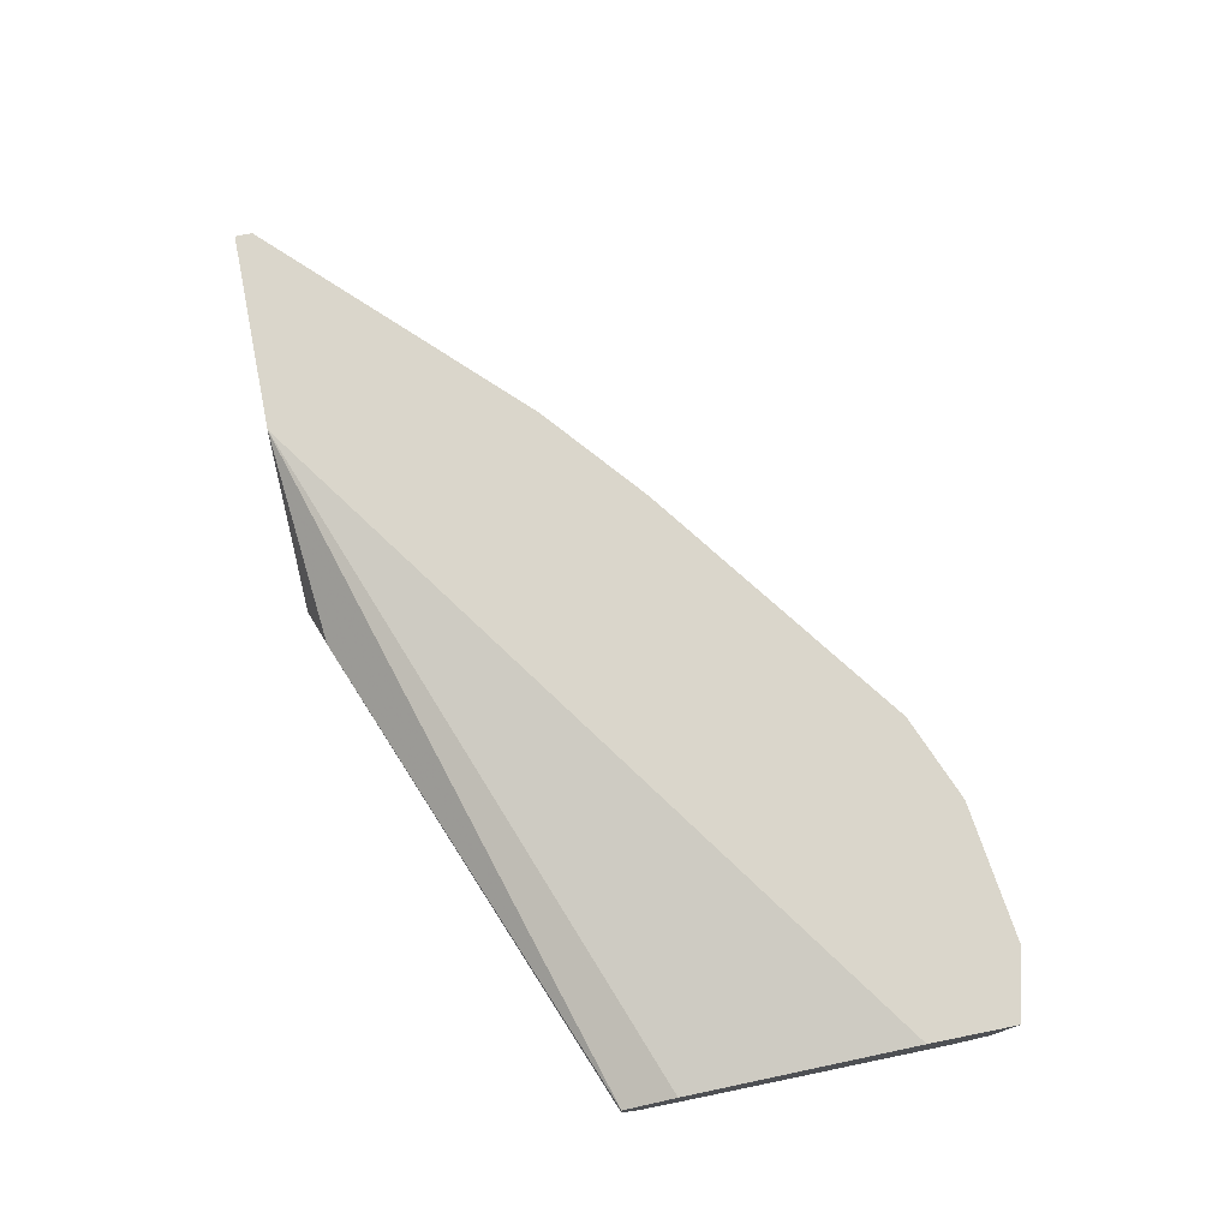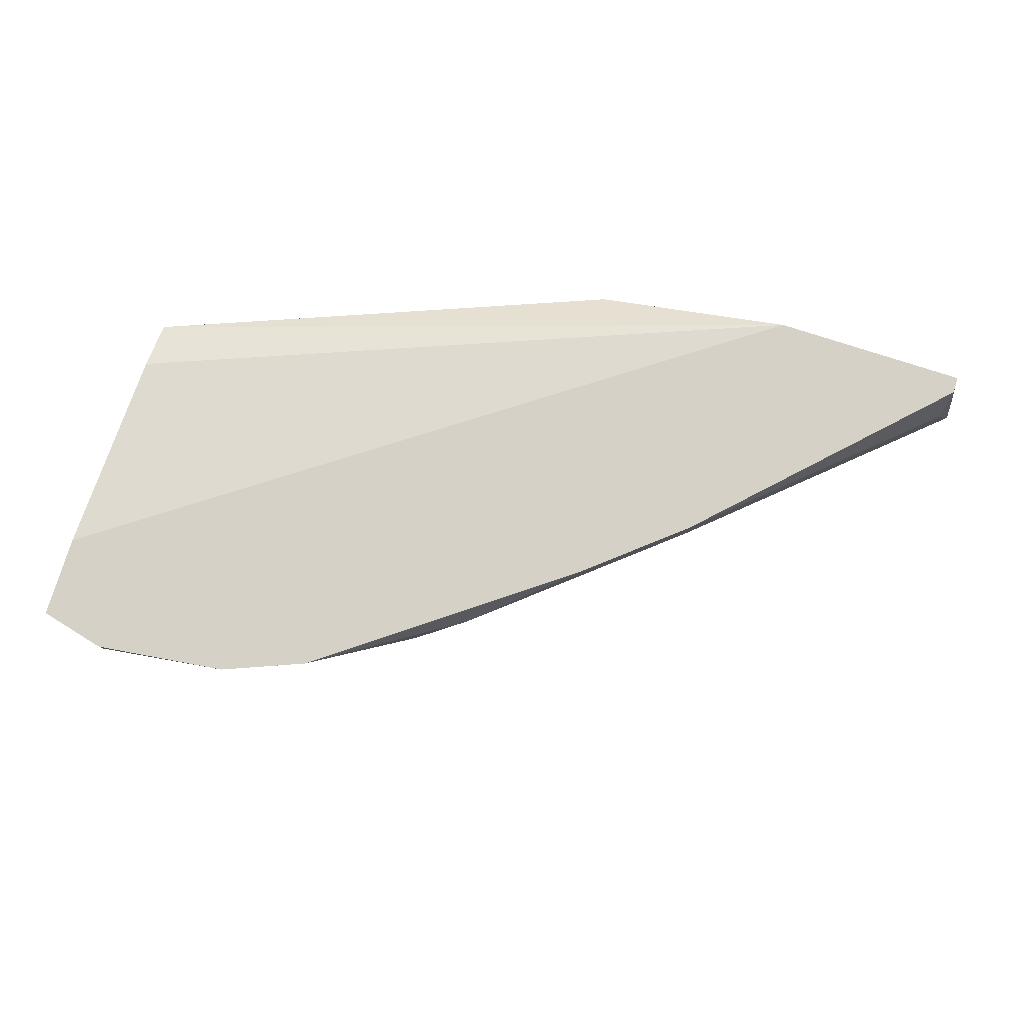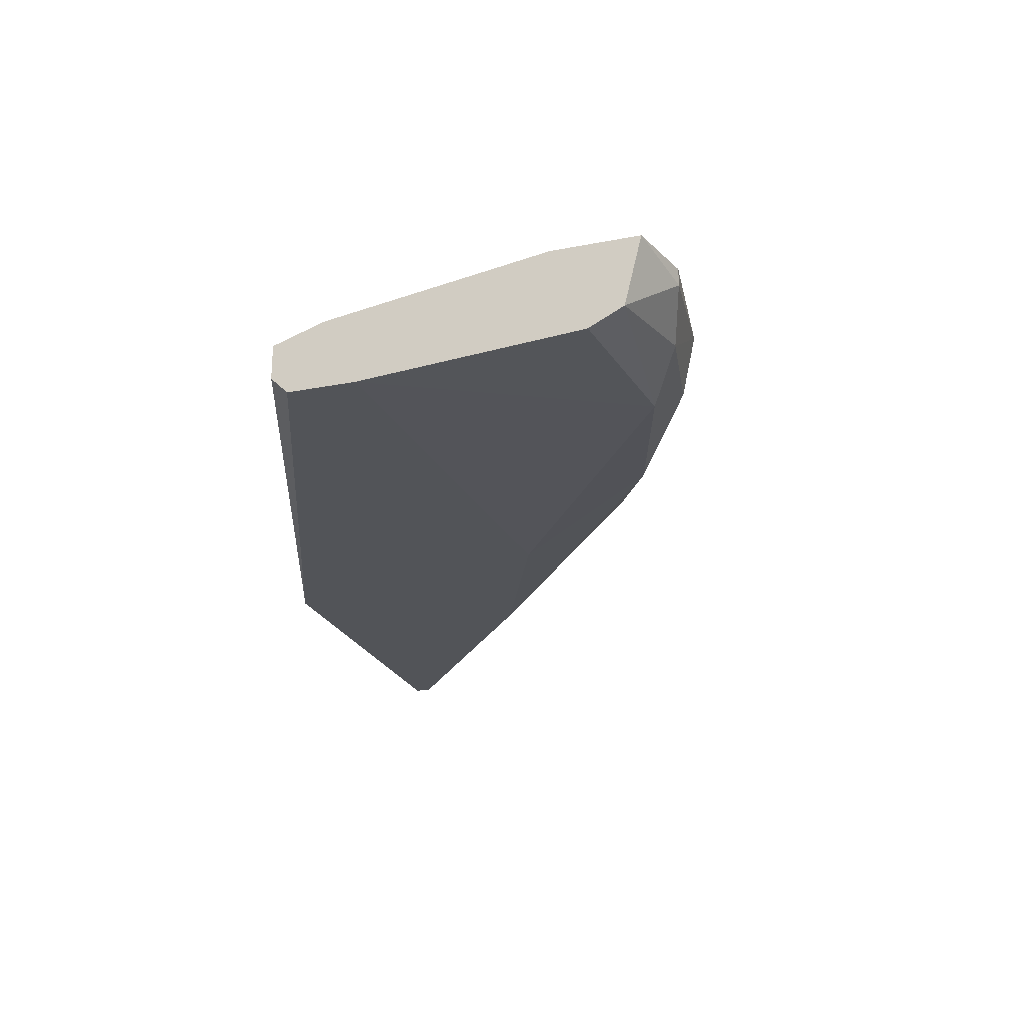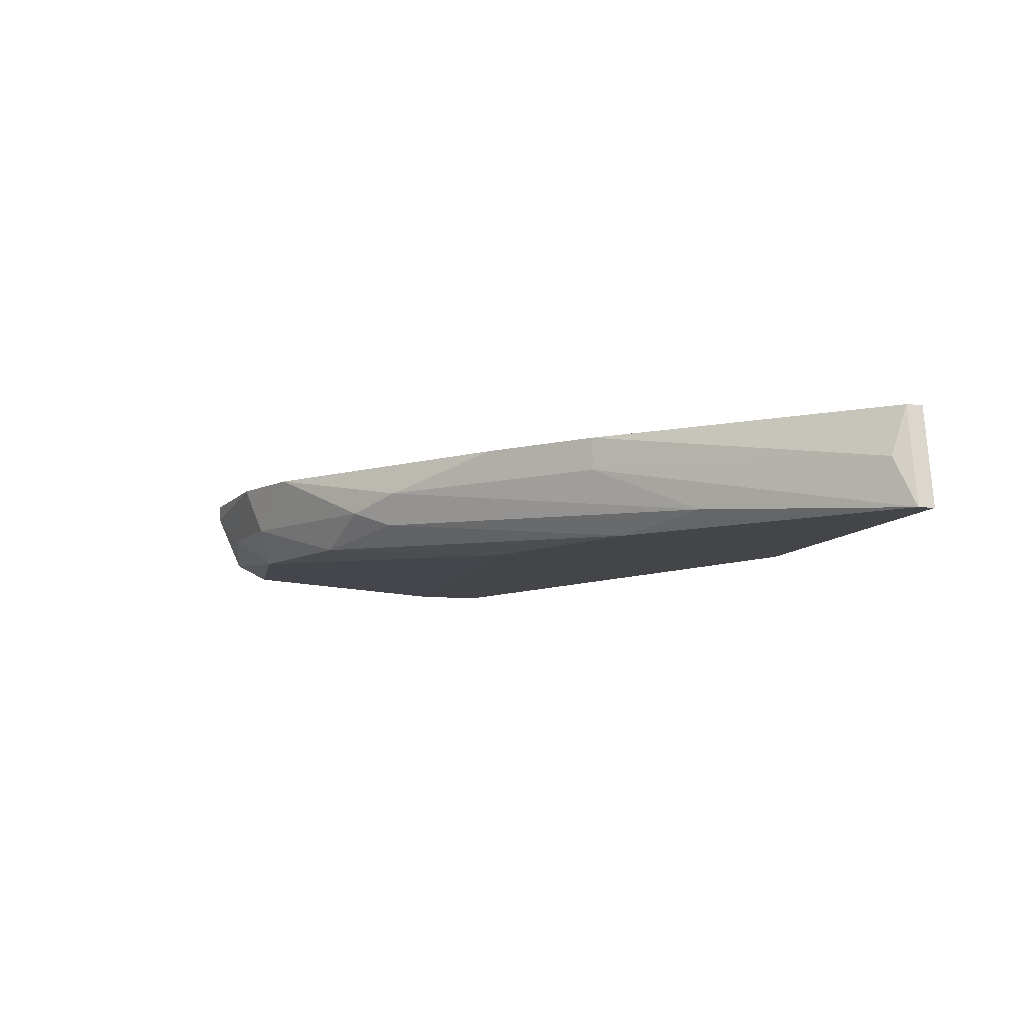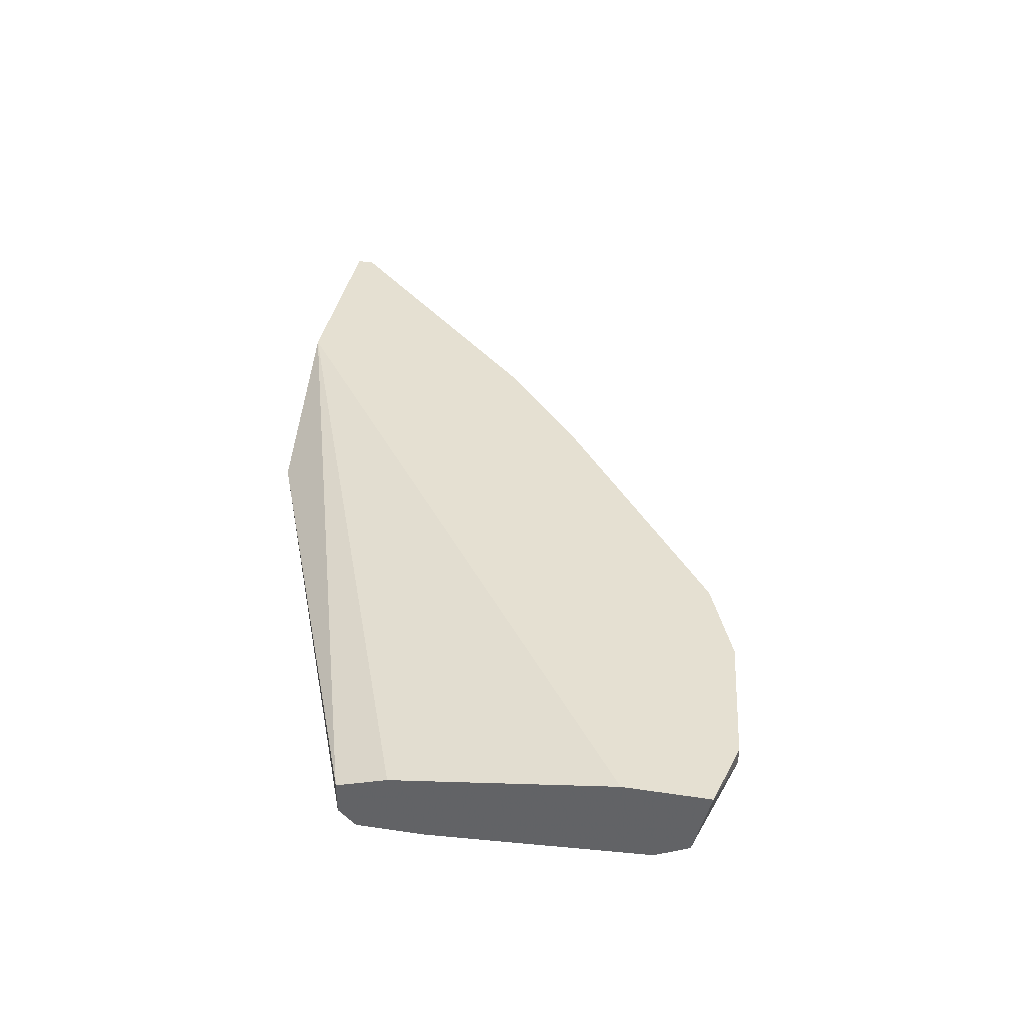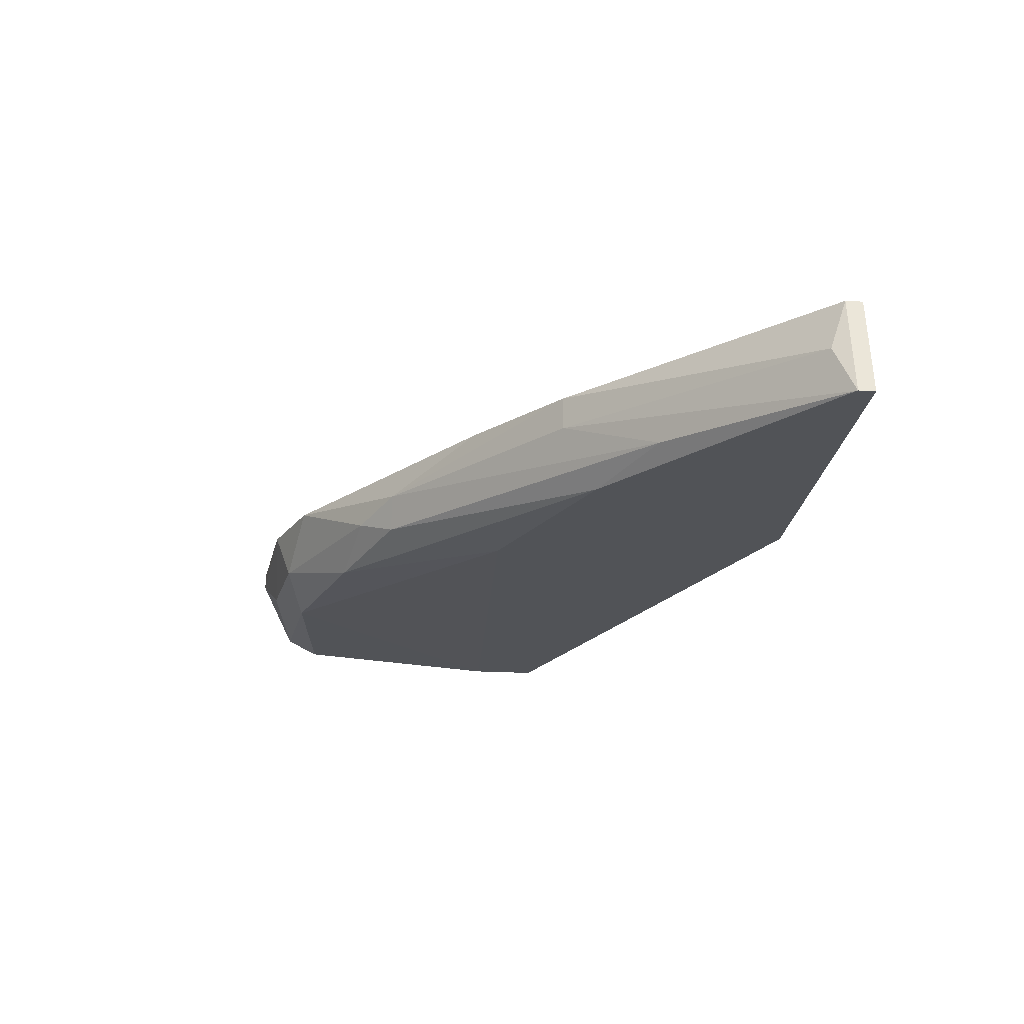
<metadata>
{"format":"obj","ext":"obj","renderer":"f3d","projection":"perspective","resolution":1024,"background":"white","views":[{"elev":74.0,"azim":78.6,"up":"+Z"},{"elev":79.6,"azim":-162.3,"up":"+Z"},{"elev":-22.8,"azim":108.5,"up":"+Z"},{"elev":-8.7,"azim":-105.2,"up":"+Z"},{"elev":37.6,"azim":100.8,"up":"+Z"},{"elev":-22.1,"azim":-95.8,"up":"+Z"}]}
</metadata>
<code>
v -0.1213 -0.03614 0.004342
v -0.05494 0.00855 0.01247
v -0.05494 0.00855 0.01111
v -0.04951 -0.02124 0.005697
v -0.1037 -0.0375 0.01247
v -0.06306 0.004484 0.005697
v -0.09284 -0.01041 0.01247
v -0.04951 -0.01717 0.00976
v -0.09149 -0.0375 0.004342
v -0.04951 -0.01448 0.004342
v -0.1199 -0.0375 0.01247
v -0.08067 -0.000934 0.008406
v -0.04951 0.000423 0.01247
v -0.04951 0.003132 0.005697
v -0.101 -0.01988 0.004342
v -0.08743 -0.03614 0.008406
v -0.07254 0.004484 0.01247
v -0.04951 -0.02124 0.008406
v -0.07525 0.000423 0.005697
v -0.08607 -0.01312 0.004342
v -0.1213 -0.0375 0.004342
v -0.101 -0.01717 0.01247
v -0.04951 -0.01988 0.004342
v -0.06712 0.005841 0.008406
v -0.04951 0.007193 0.01247
v -0.1199 -0.03614 0.01247
v -0.04951 0.005841 0.007052
v -0.101 -0.01717 0.00976
v -0.1199 -0.03479 0.008406
v -0.06577 0.007193 0.01247
v -0.1077 -0.02395 0.005697
v -0.08473 -0.003643 0.00976
v -0.08337 -0.003643 0.007052
v -0.059 0.007193 0.008406
f 24 30 34
f 5 2 7
f 8 4 10
f 9 1 10
f 5 7 11
f 9 5 11
f 2 5 13
f 5 8 13
f 8 10 13
f 13 10 14
f 10 6 14
f 10 1 15
f 5 9 16
f 9 4 16
f 7 2 17
f 4 8 18
f 8 5 18
f 16 4 18
f 5 16 18
f 6 10 20
f 10 15 20
f 19 6 20
f 15 19 20
f 1 9 21
f 11 1 21
f 9 11 21
f 11 7 22
f 4 9 23
f 10 4 23
f 9 10 23
f 12 17 24
f 6 19 24
f 19 12 24
f 3 2 25
f 2 13 25
f 13 14 25
f 1 11 26
f 11 22 26
f 14 6 27
f 3 25 27
f 25 14 27
f 22 28 29
f 1 26 29
f 26 22 29
f 28 1 29
f 2 3 30
f 17 2 30
f 24 17 30
f 15 1 31
f 1 28 31
f 31 28 32
f 7 17 32
f 17 12 32
f 22 7 32
f 28 22 32
f 19 15 33
f 12 19 33
f 15 31 33
f 31 32 33
f 32 12 33
f 6 24 34
f 3 27 34
f 27 6 34
f 30 3 34

</code>
